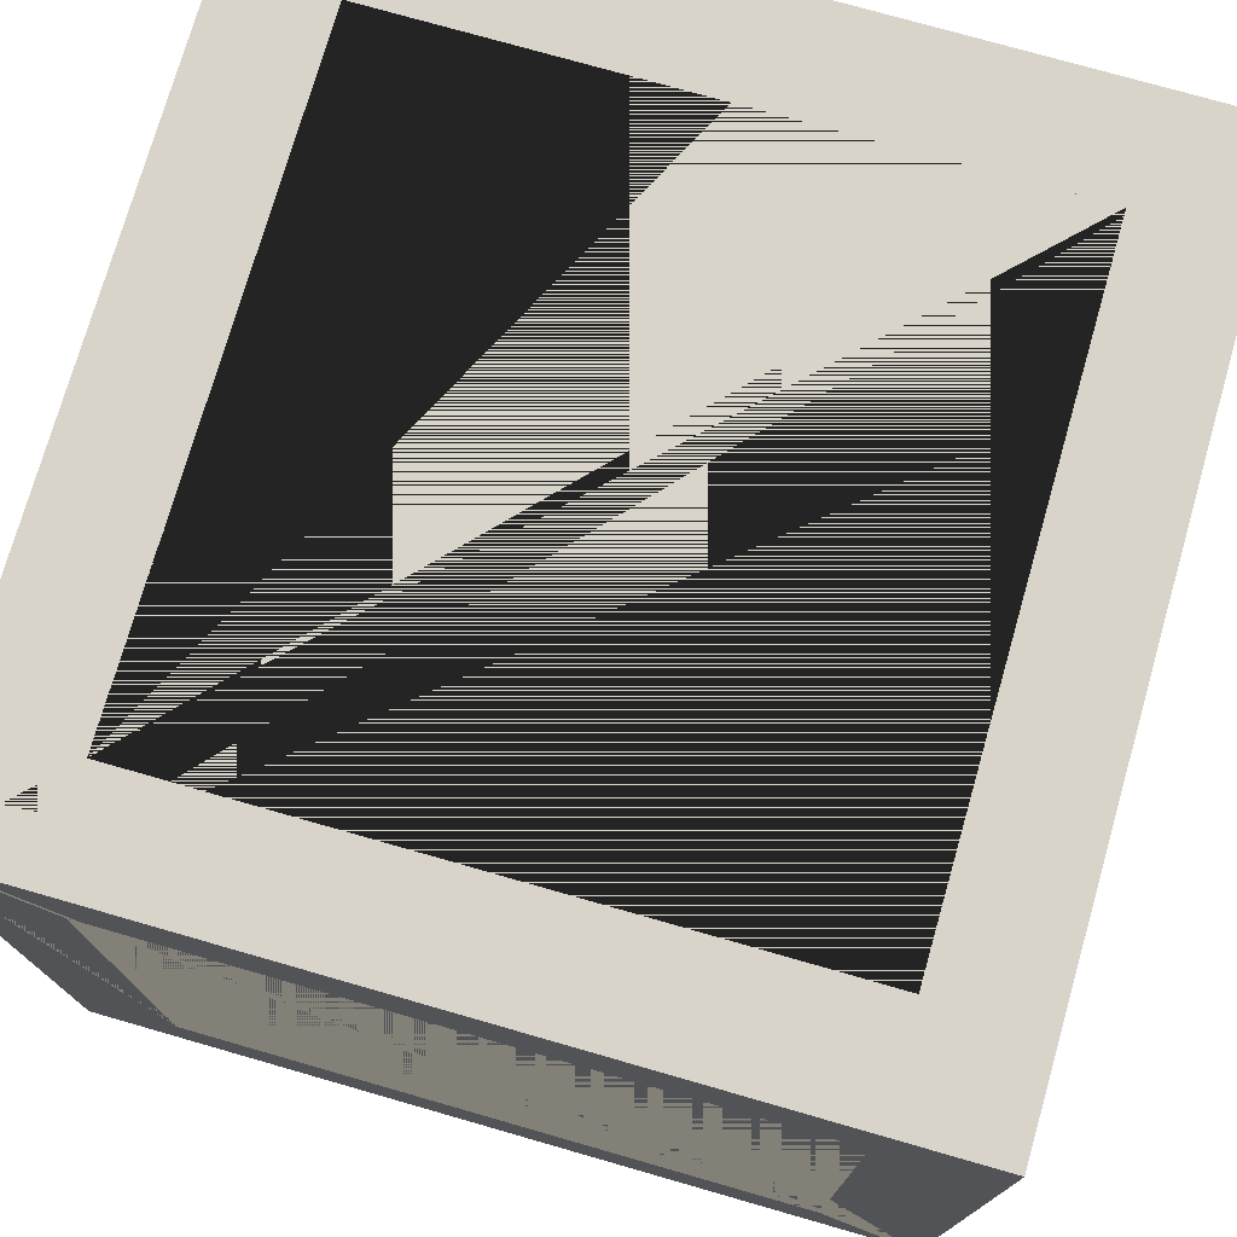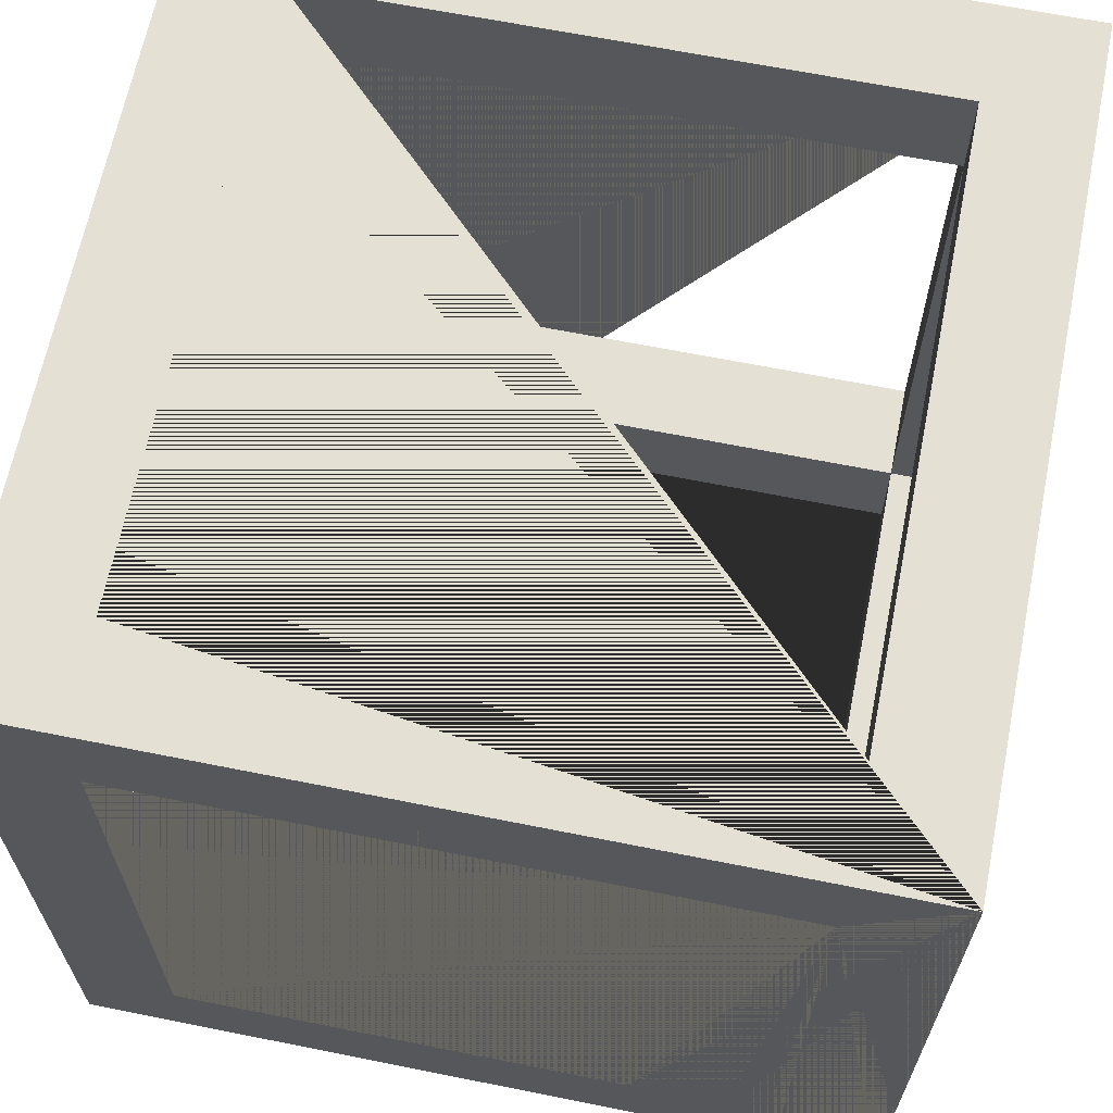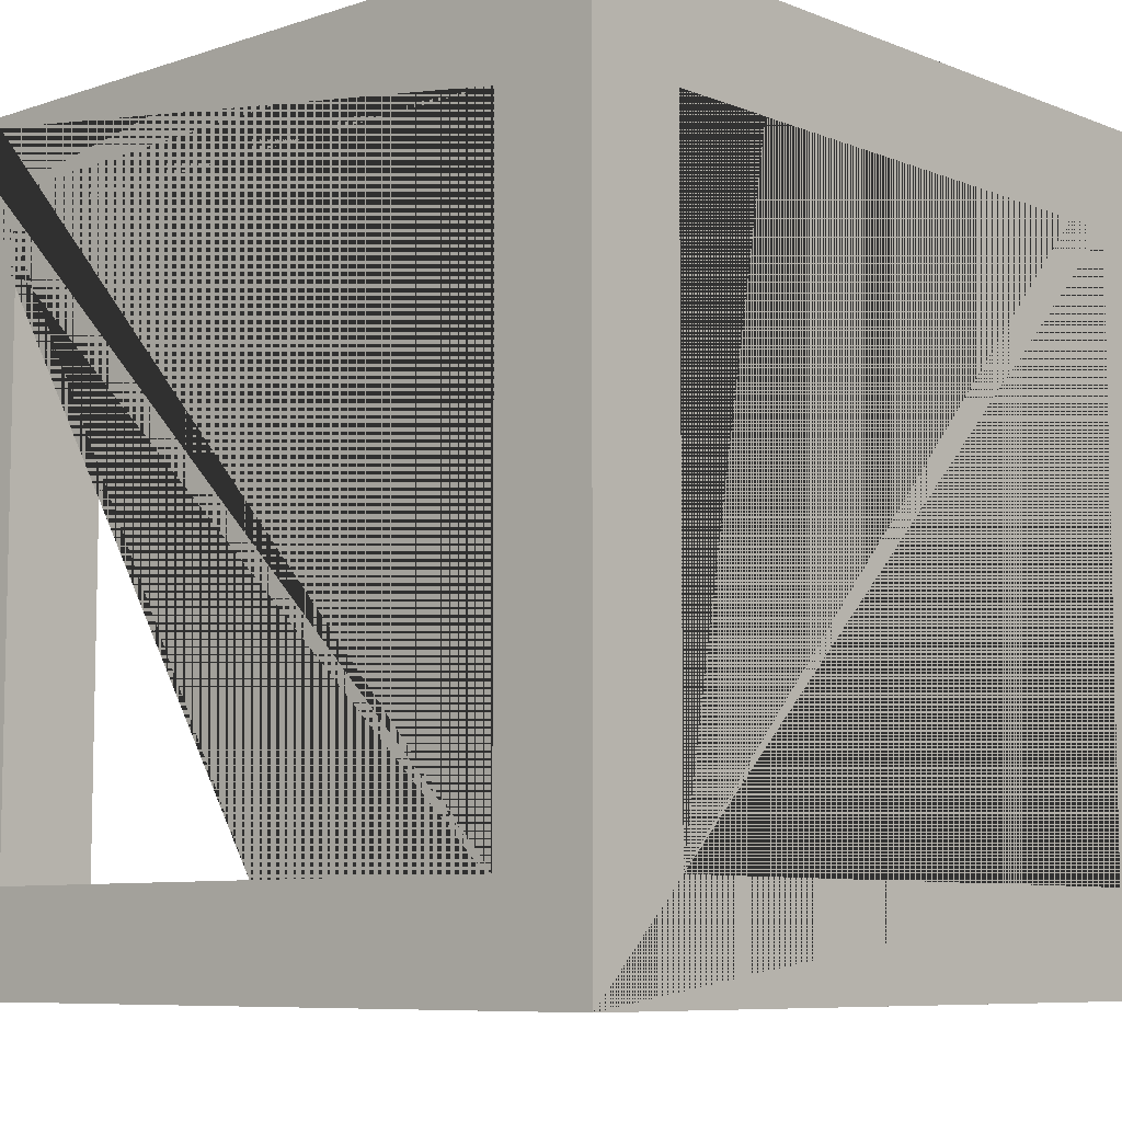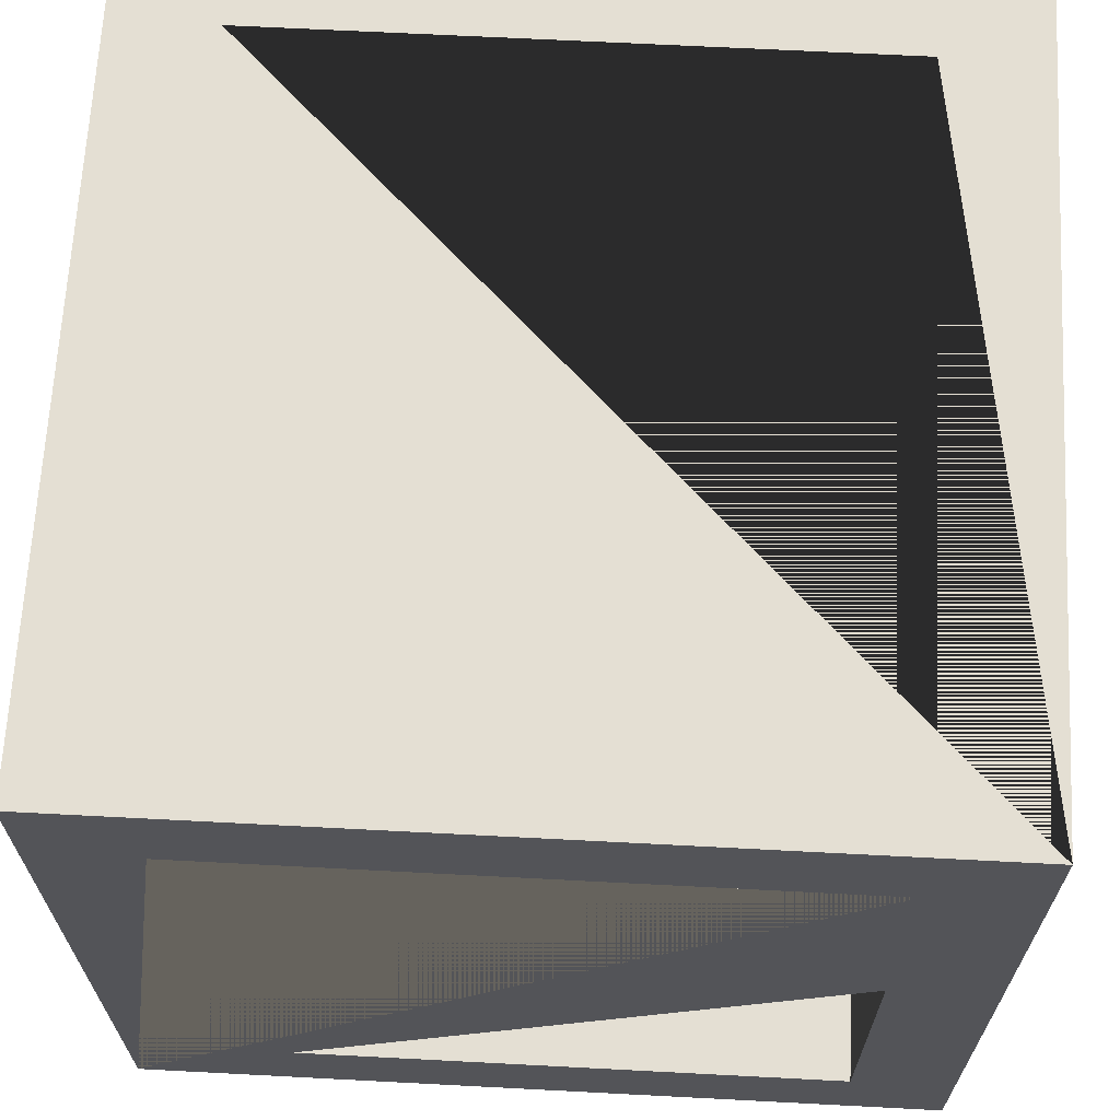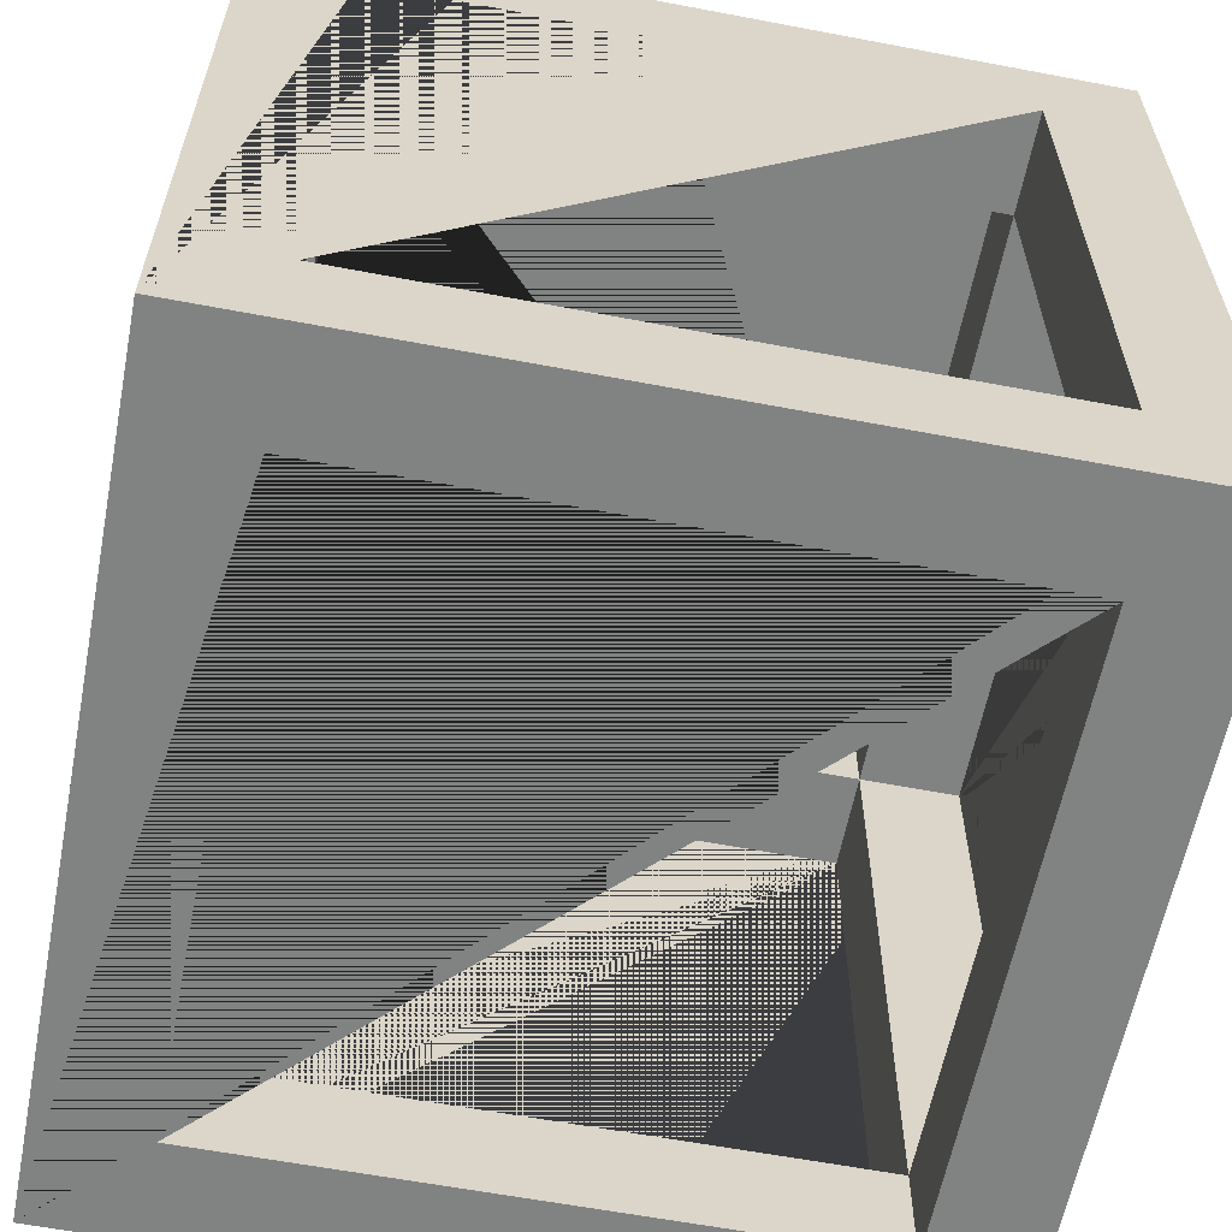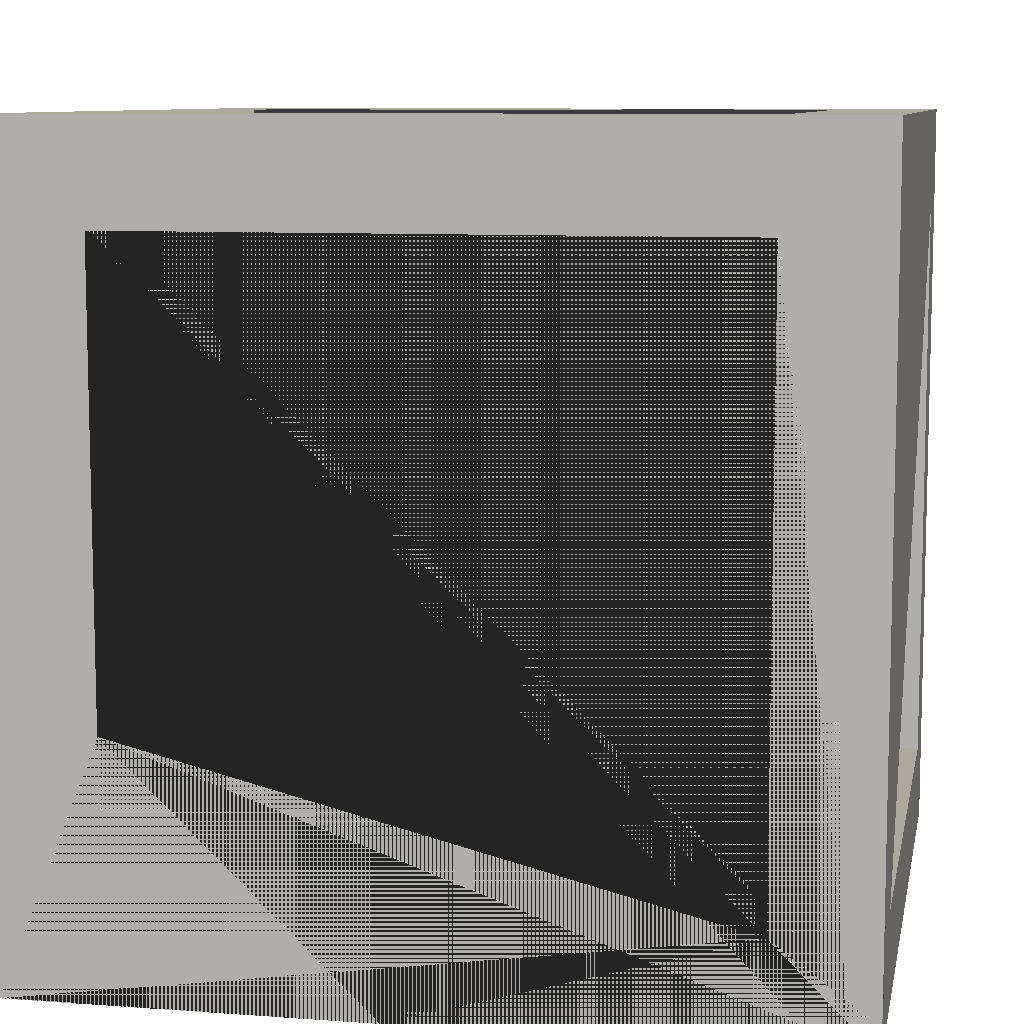
<metadata>
{"format":"obj","ext":"obj","renderer":"f3d","projection":"perspective","resolution":1024,"background":"white","views":[{"elev":75.3,"azim":-164.0,"up":"+Y"},{"elev":65.3,"azim":-78.6,"up":"+Z"},{"elev":-7.7,"azim":132.7,"up":"+Z"},{"elev":66.4,"azim":93.0,"up":"+Y"},{"elev":-60.6,"azim":-11.0,"up":"+Y"},{"elev":9.0,"azim":-79.1,"up":"+Y"}]}
</metadata>
<code>
o Cube
v 0.75 -0.75 -0.75
v 0.75 -0.75 0.75
v 0.75 0.75 0.75
v 0.75 0.75 -0.75
v -0.75 -0.75 0.75
v -0.75 -0.75 -0.75
v -0.75 0.75 0.75
v -0.75 0.75 -0.75
v 1 -1 -1
v 1 -1 1
v -1 -1 1
v -1 -1 -1
v 1 1 -1
v 1 1 1
v -1 1 1
v -1 1 -1
v 0.75 -0.75 -1
v -0.75 -0.75 -1
v -1 -0.75 -0.75
v -1 -0.375 -0.75
v -0.75 -0.375 -1
v -0.75 -1 -0.75
v -1 -0.75 0.75
v 1 -0.75 -0.75
v -0.75 -1 0.75
v 0.75 -1 -0.75
v -0.75 -0.75 1
v 0.75 -1 0.75
v 1 -0.75 0.75
v -1 -0.75 0.75
v 0.75 -0.75 1
v 1 0.075 -0.75
v 1 0.75 -0.75
v 1 0.75 0.75
v 0.75 0.75 1
v -1 0.75 -0.75
v -1 0.75 -0.75
v -1 0.75 0.75
v -0.75 0.75 -1
v 0.75 0.375 -1
v 0.75 0.75 -1
v -0.75 0.75 1
v -0.75 1 -0.75
v 0.75 1 -0.75
v 0.75 1 0.75
v -0.75 1 0.75
v -0.75 1 0.75
f 9 10 28 26 22 12
f 13 16 15 47 43 44
f 9 13 32 24 29 10
f 10 14 35 31 27 11
f 11 15 16 12 20 36 37 38 30
f 13 9 12 21 18 17 40
f 11 27 42 35 14 15
f 10 29 34 33 32 13 14
f 44 45 46 47 15 14 13
f 12 22 25 28 10 11
f 23 19 20 12 11 30
f 41 39 21 12 16 13 40
f 27 31 2 5
f 25 5 2 28
f 19 23 30 5 6
f 22 6 5 25
f 18 6 1 17
f 22 26 1 6
f 28 2 1 26
f 29 24 1 2
f 7 5 30 38
f 5 7 42 27
f 35 3 2 31
f 34 29 2 3
f 32 33 4 1 24
f 40 17 1 4 41
f 21 39 8 6 18
f 20 19 6 8 37 36
f 47 46 45 3 7
f 43 47 7 8
f 37 8 7 38
f 42 7 3 35
f 33 34 3 4
f 44 4 3 45
f 8 4 44 43
f 8 39 41 4

</code>
